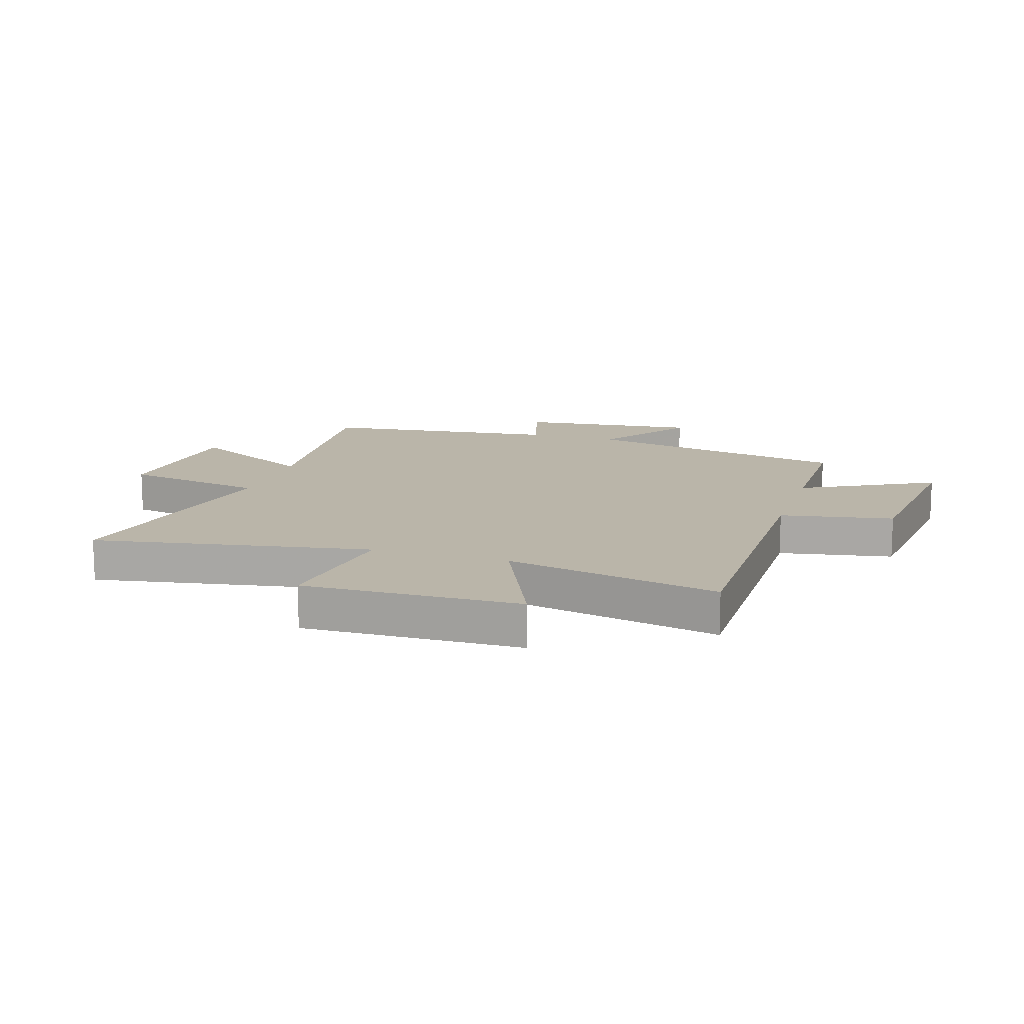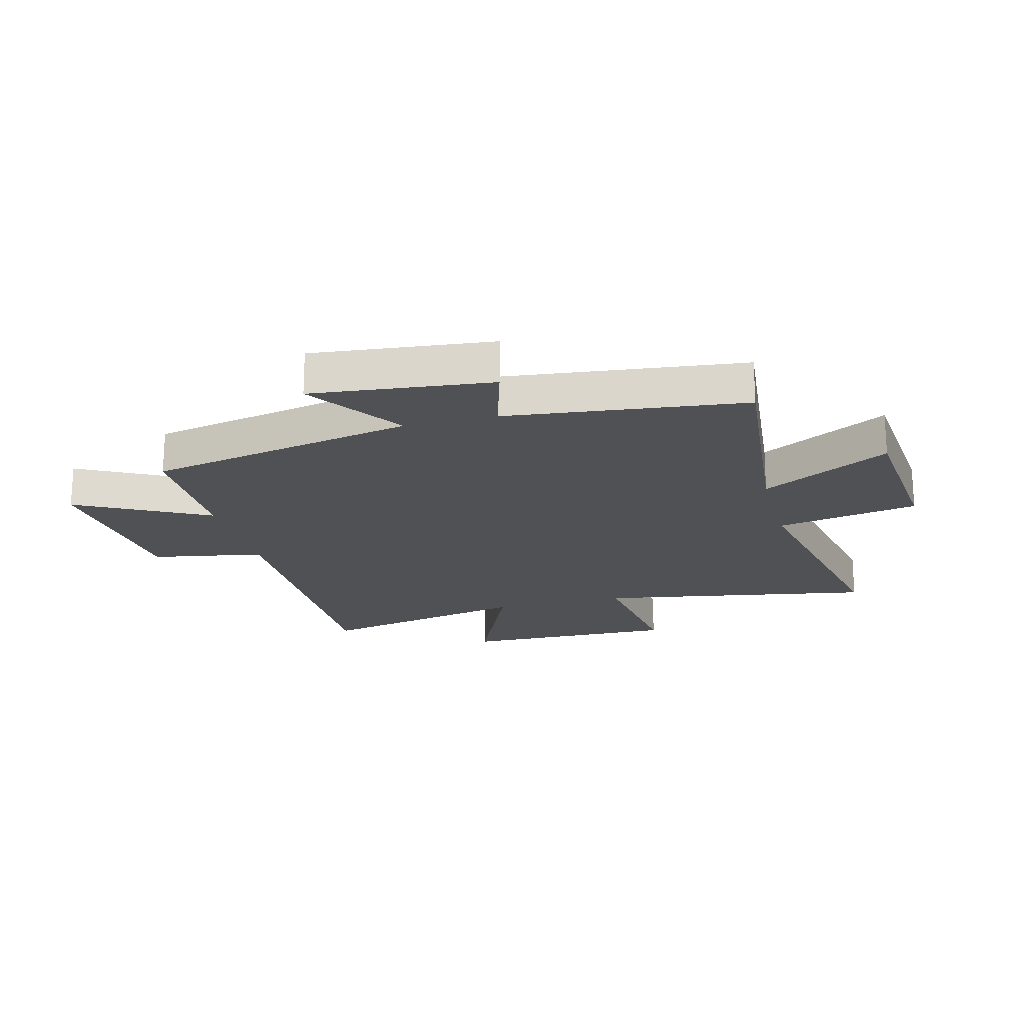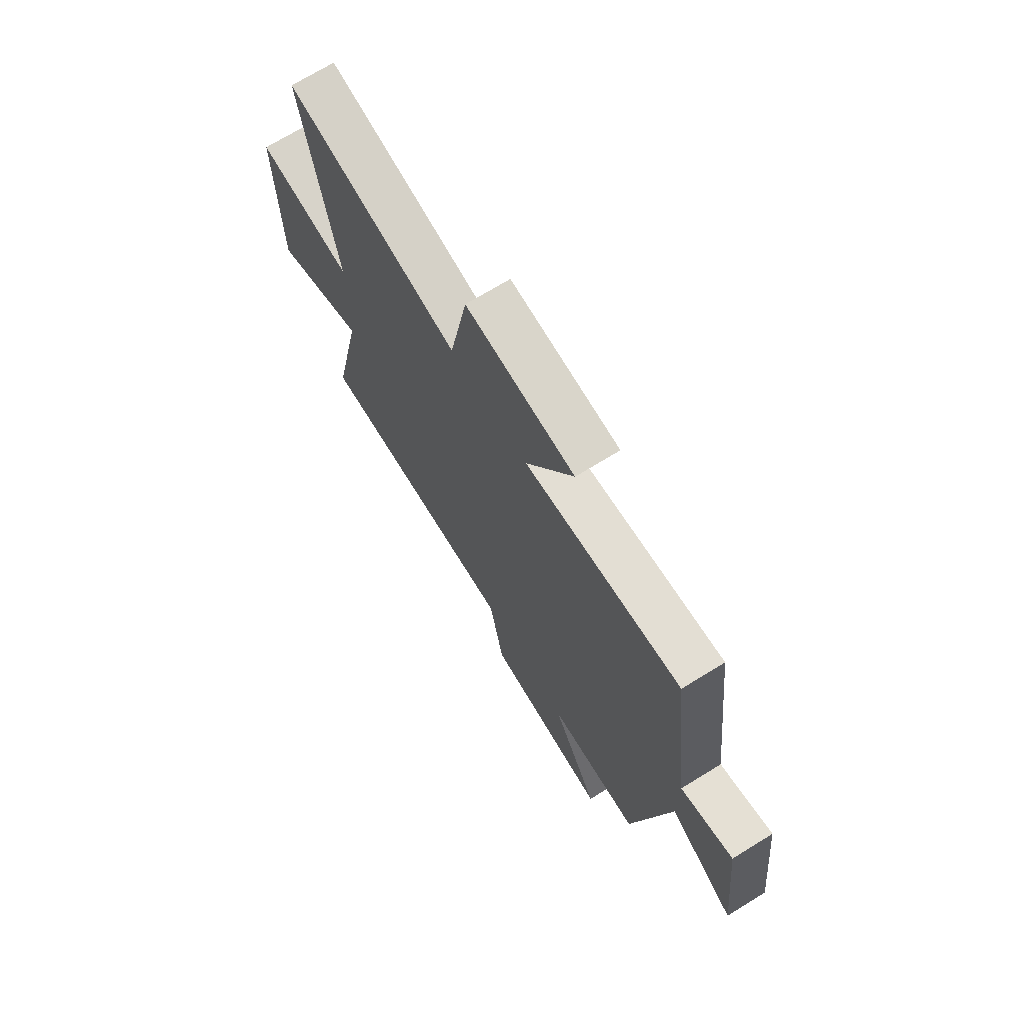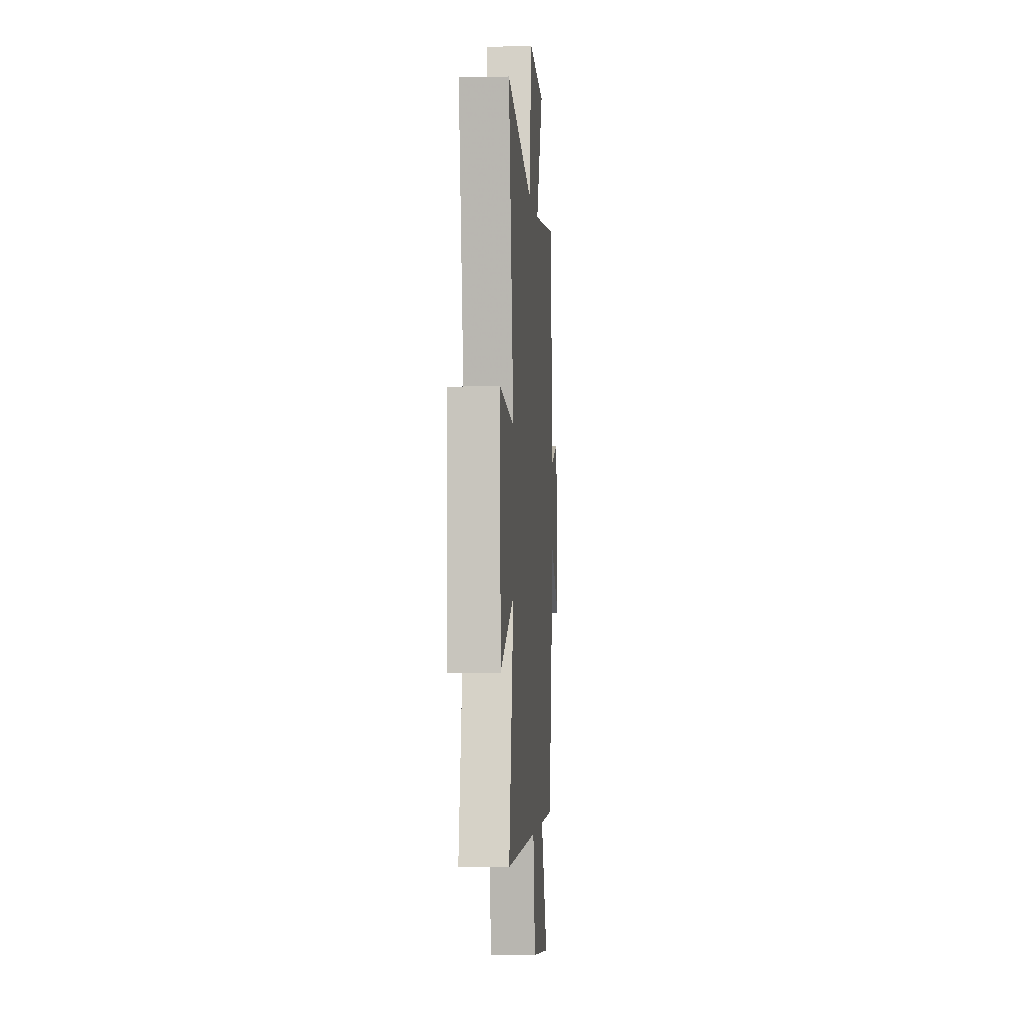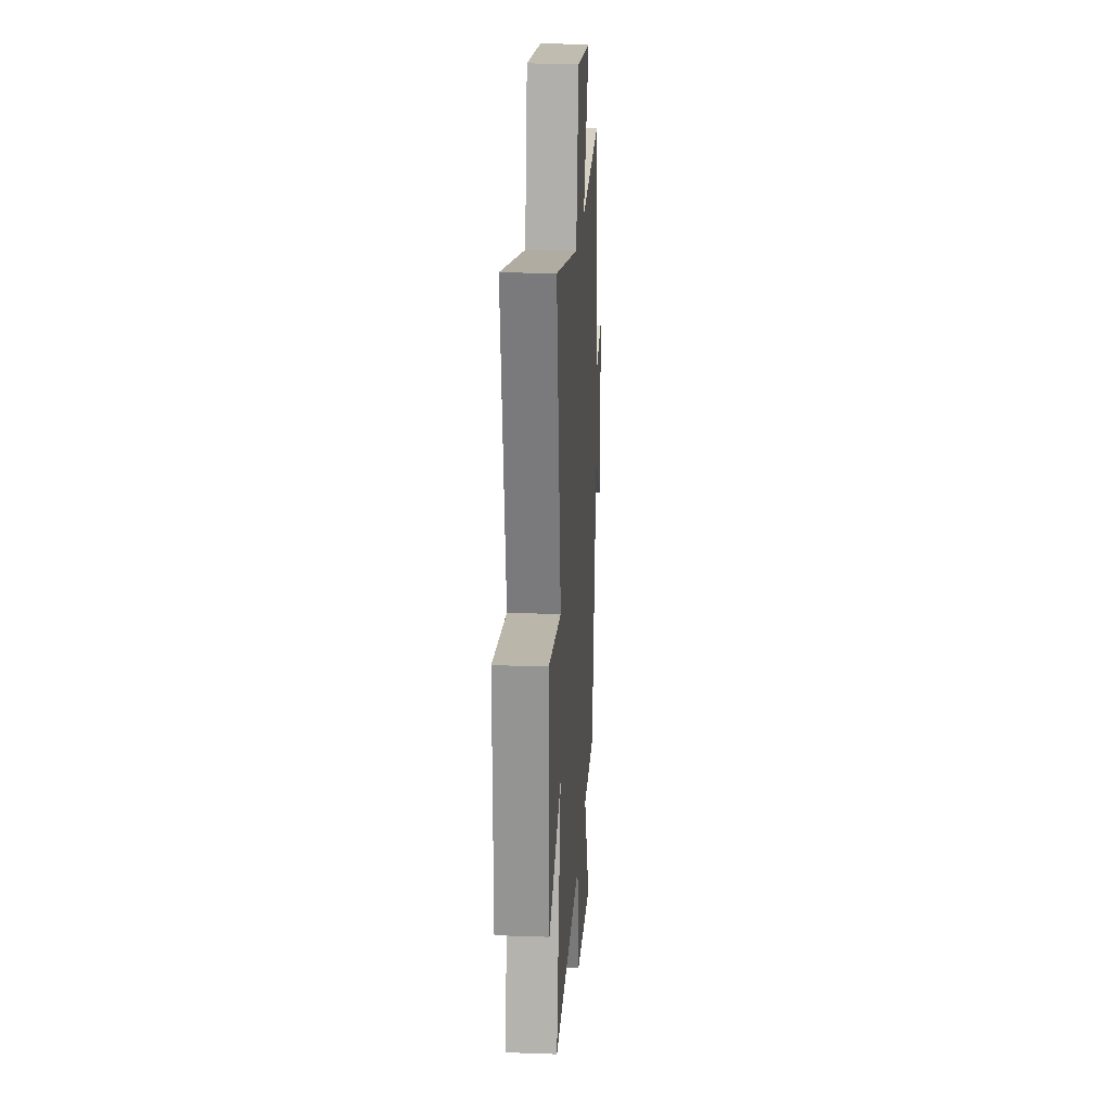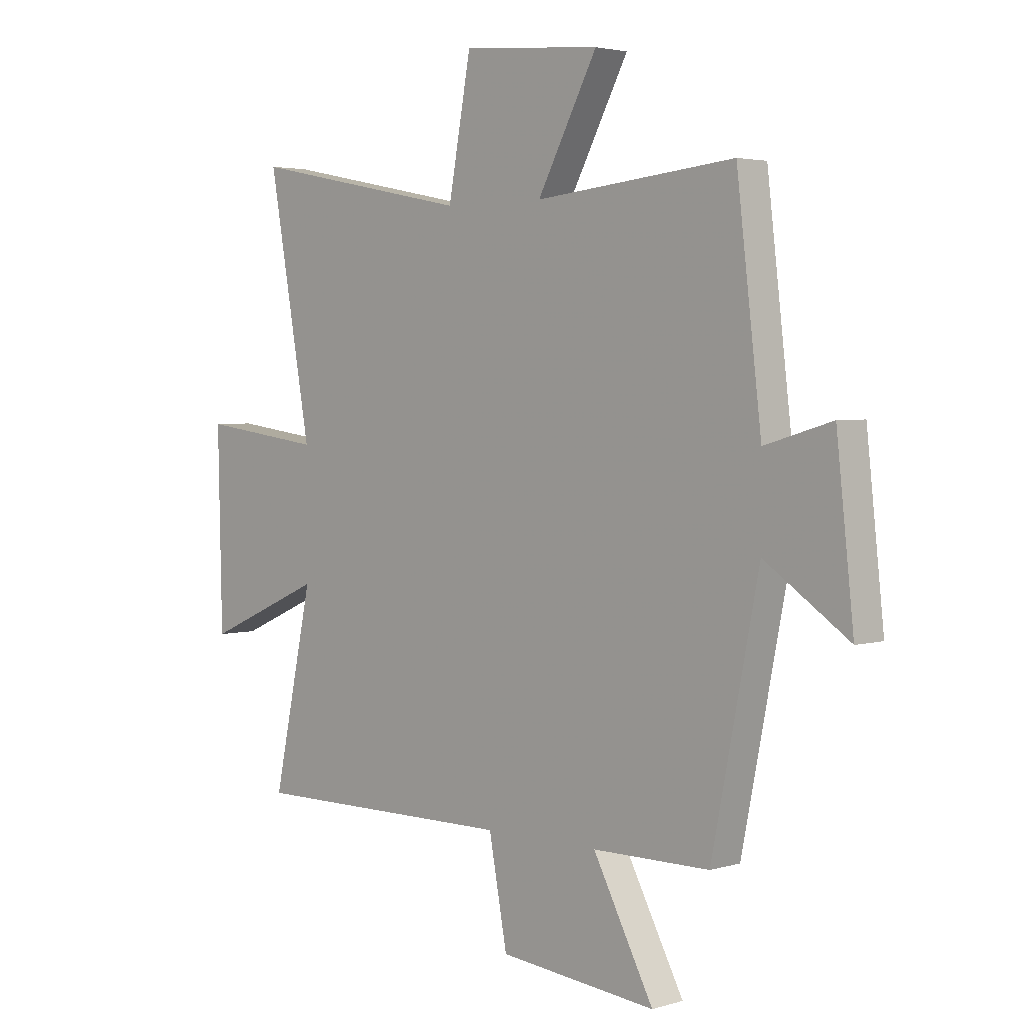
<metadata>
{"format":"obj","ext":"obj","renderer":"f3d","projection":"perspective","resolution":1024,"background":"white","views":[{"elev":13.7,"azim":107.6,"up":"+Y"},{"elev":-20.0,"azim":-75.3,"up":"+Y"},{"elev":70.8,"azim":-121.6,"up":"+Z"},{"elev":-2.8,"azim":94.1,"up":"+Z"},{"elev":21.3,"azim":93.5,"up":"+Z"},{"elev":3.2,"azim":-135.2,"up":"+Z"}]}
</metadata>
<code>
v -0.407 0.07 -0.499
v -0.5 0.07 -0.033
v -0.667 0.07 -0.146
v -0.633 0.07 0.166
v -0.5 0.07 0.127
v -0.451 0.07 0.54
v -0.056 0.07 0.5
v -0.175 0.07 0.723
v 0.099 0.07 0.747
v 0.144 0.07 0.5
v 0.585 0.07 0.588
v 0.5 0.07 0.109
v 0.743 0.07 0.141
v 0.735 0.07 -0.235
v 0.5 0.07 -0.131
v 0.579 0.07 -0.503
v 0.053 0.07 -0.5
v 0.017 0.07 -0.695
v -0.295 0.07 -0.727
v -0.175 0.07 -0.5
v -0.407 0 -0.499
v -0.5 0 -0.033
v -0.667 0 -0.146
v -0.633 0 0.166
v -0.5 0 0.127
v -0.451 0 0.54
v -0.056 0 0.5
v -0.175 0 0.723
v 0.099 0 0.747
v 0.144 0 0.5
v 0.585 0 0.588
v 0.5 0 0.109
v 0.743 0 0.141
v 0.735 0 -0.235
v 0.5 0 -0.131
v 0.579 0 -0.503
v 0.053 0 -0.5
v 0.017 0 -0.695
v -0.295 0 -0.727
v -0.175 0 -0.5
f 17 18 19 20
f 17 20 1 2
f 15 16 17 2
f 12 13 14 15
f 12 15 2
f 10 11 12 2
f 7 8 9 10
f 7 10 2 3
f 5 6 7
f 5 7 3
f 3 4 5
f 40 39 38 37
f 22 21 40 37
f 22 37 36 35
f 35 34 33 32
f 22 35 32
f 22 32 31 30
f 30 29 28 27
f 23 22 30 27
f 27 26 25
f 23 27 25
f 25 24 23
f 1 21 22 2
f 2 22 23 3
f 3 23 24 4
f 4 24 25 5
f 5 25 26 6
f 6 26 27 7
f 7 27 28 8
f 8 28 29 9
f 9 29 30 10
f 10 30 31 11
f 11 31 32 12
f 12 32 33 13
f 13 33 34 14
f 14 34 35 15
f 15 35 36 16
f 16 36 37 17
f 17 37 38 18
f 18 38 39 19
f 19 39 40 20
f 20 40 21 1

</code>
